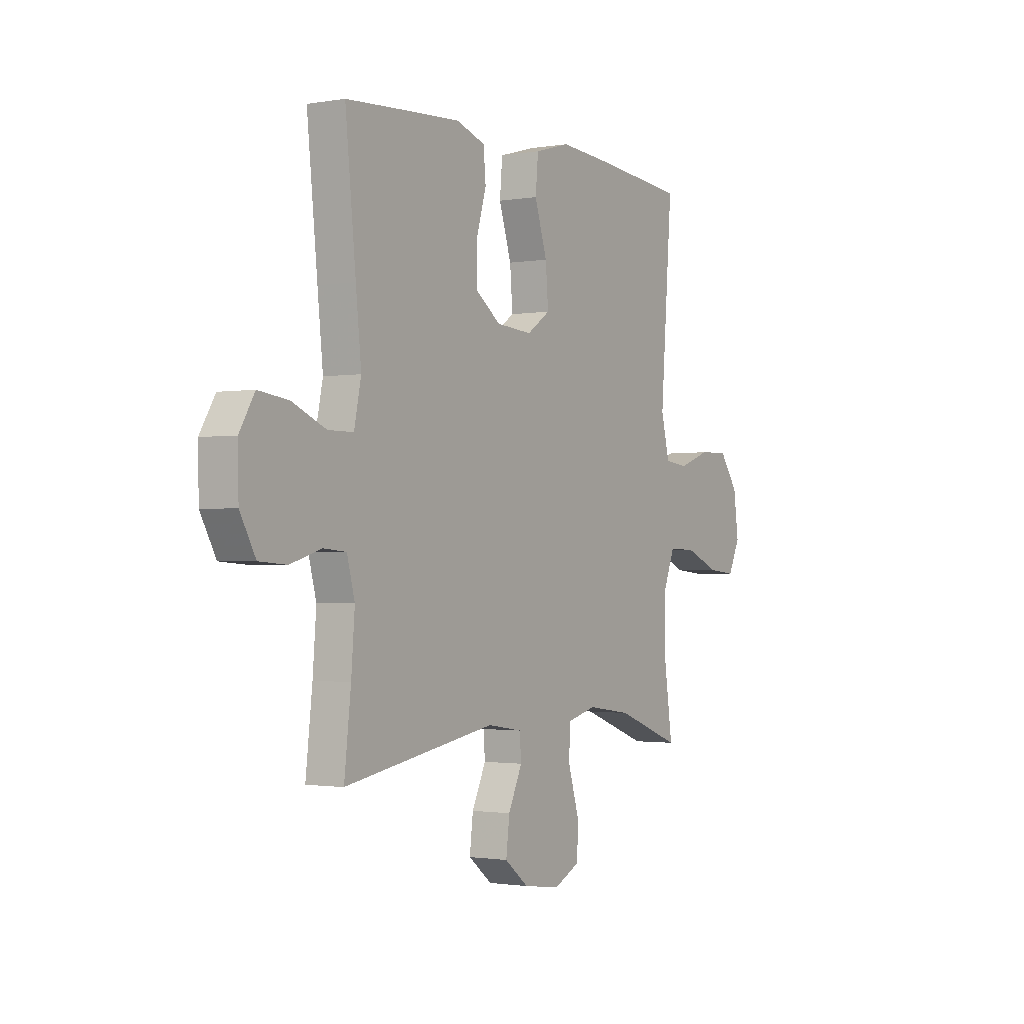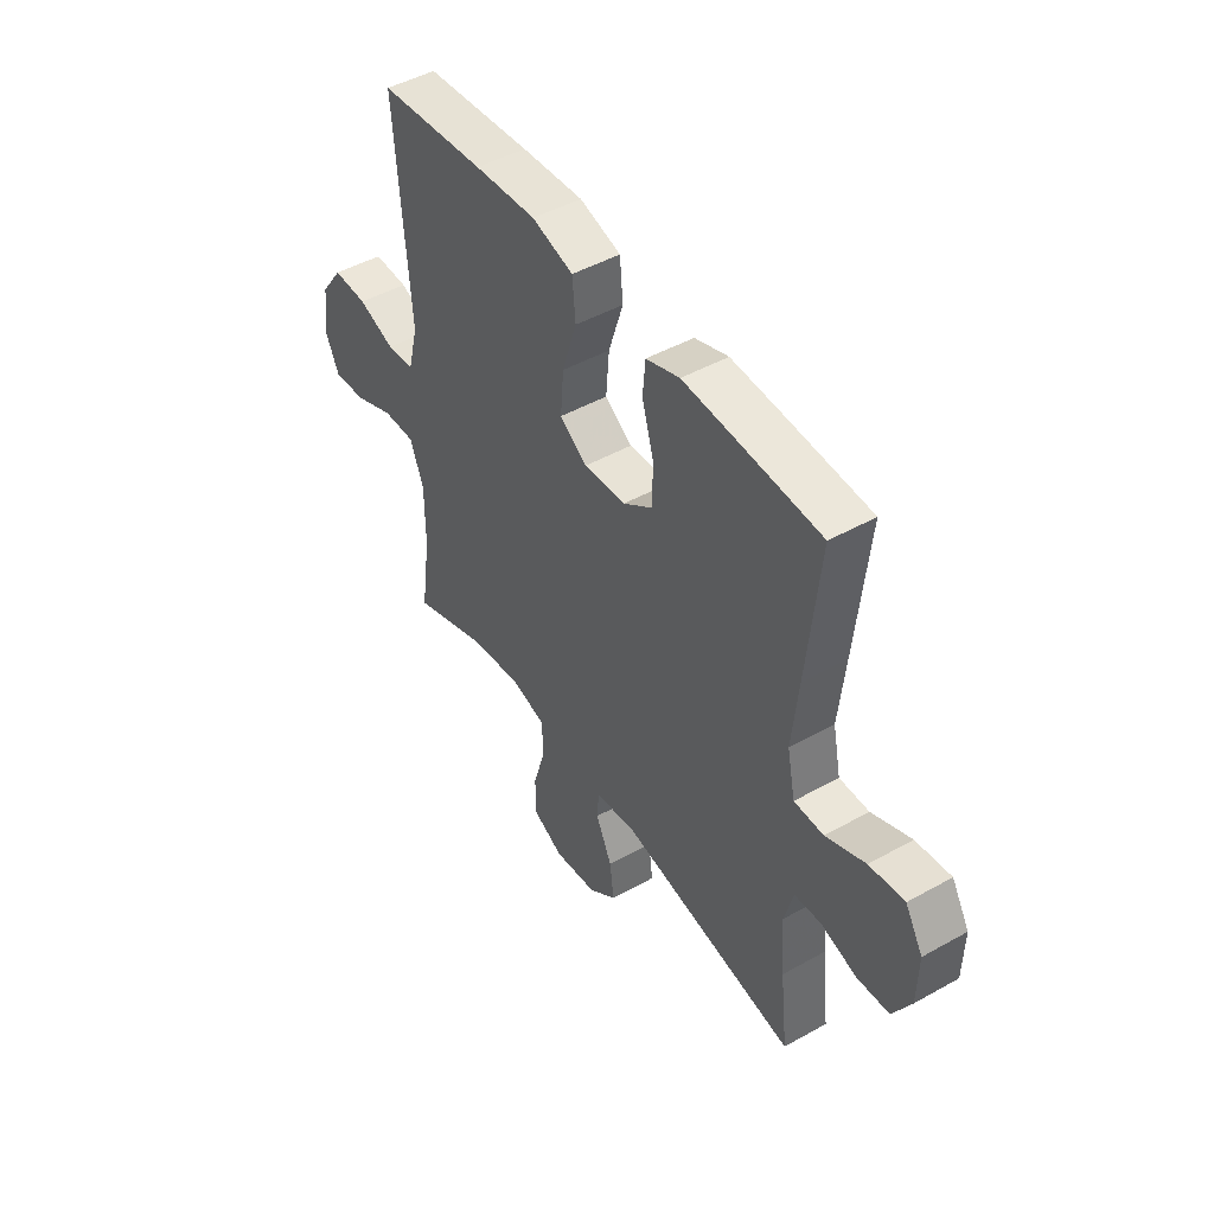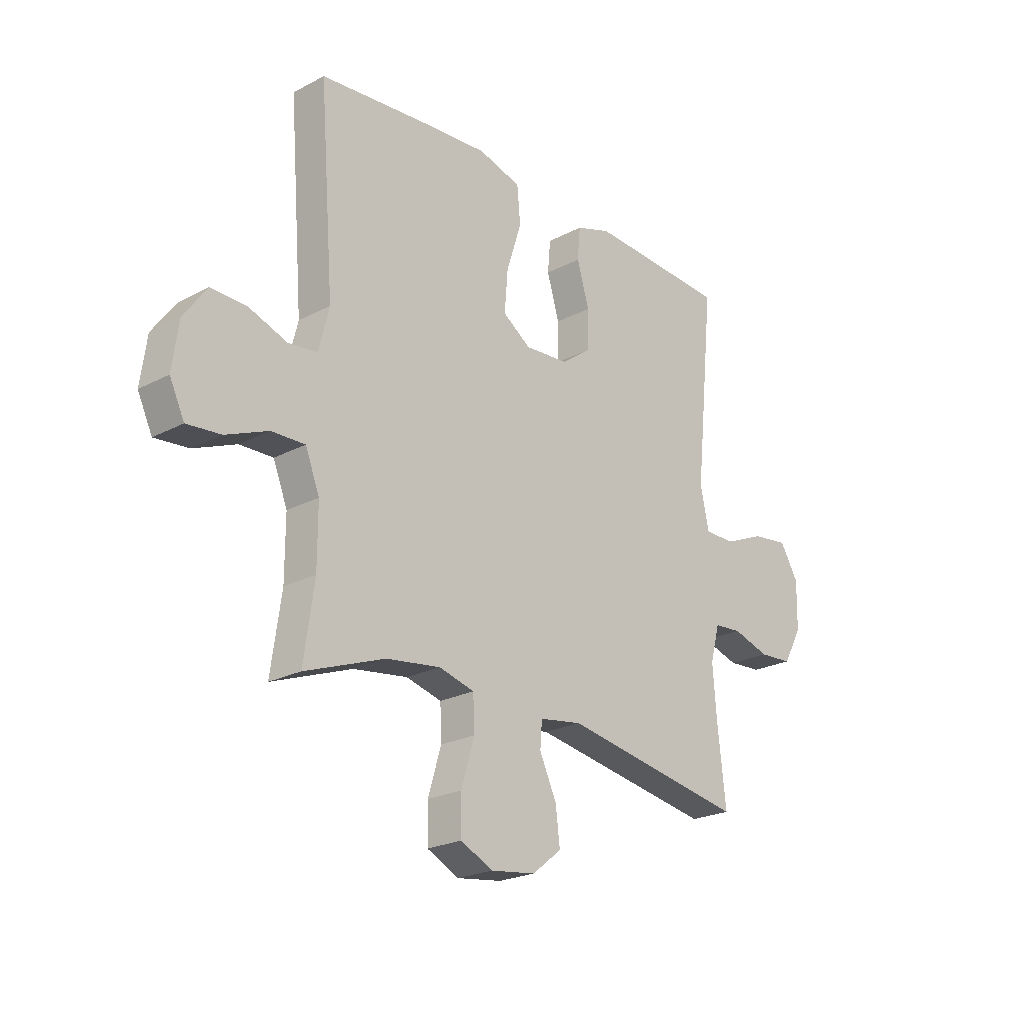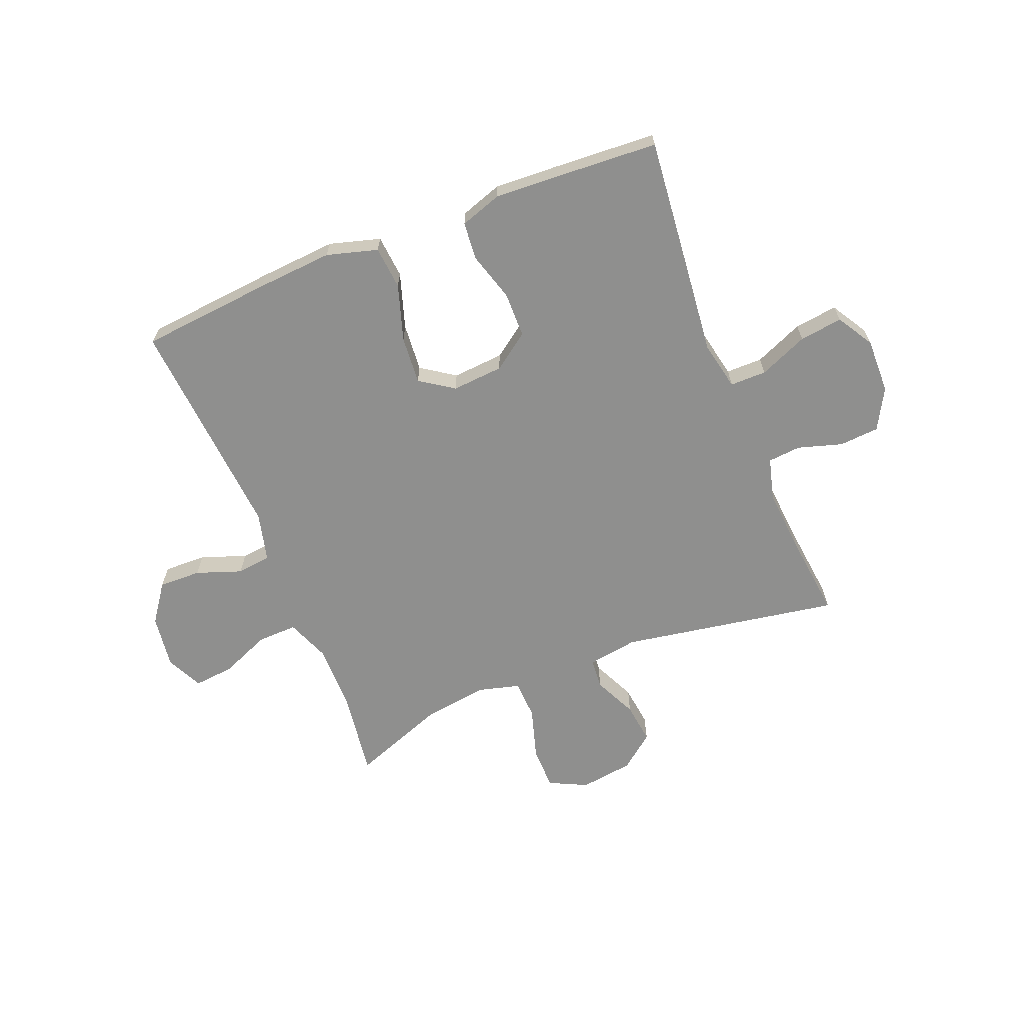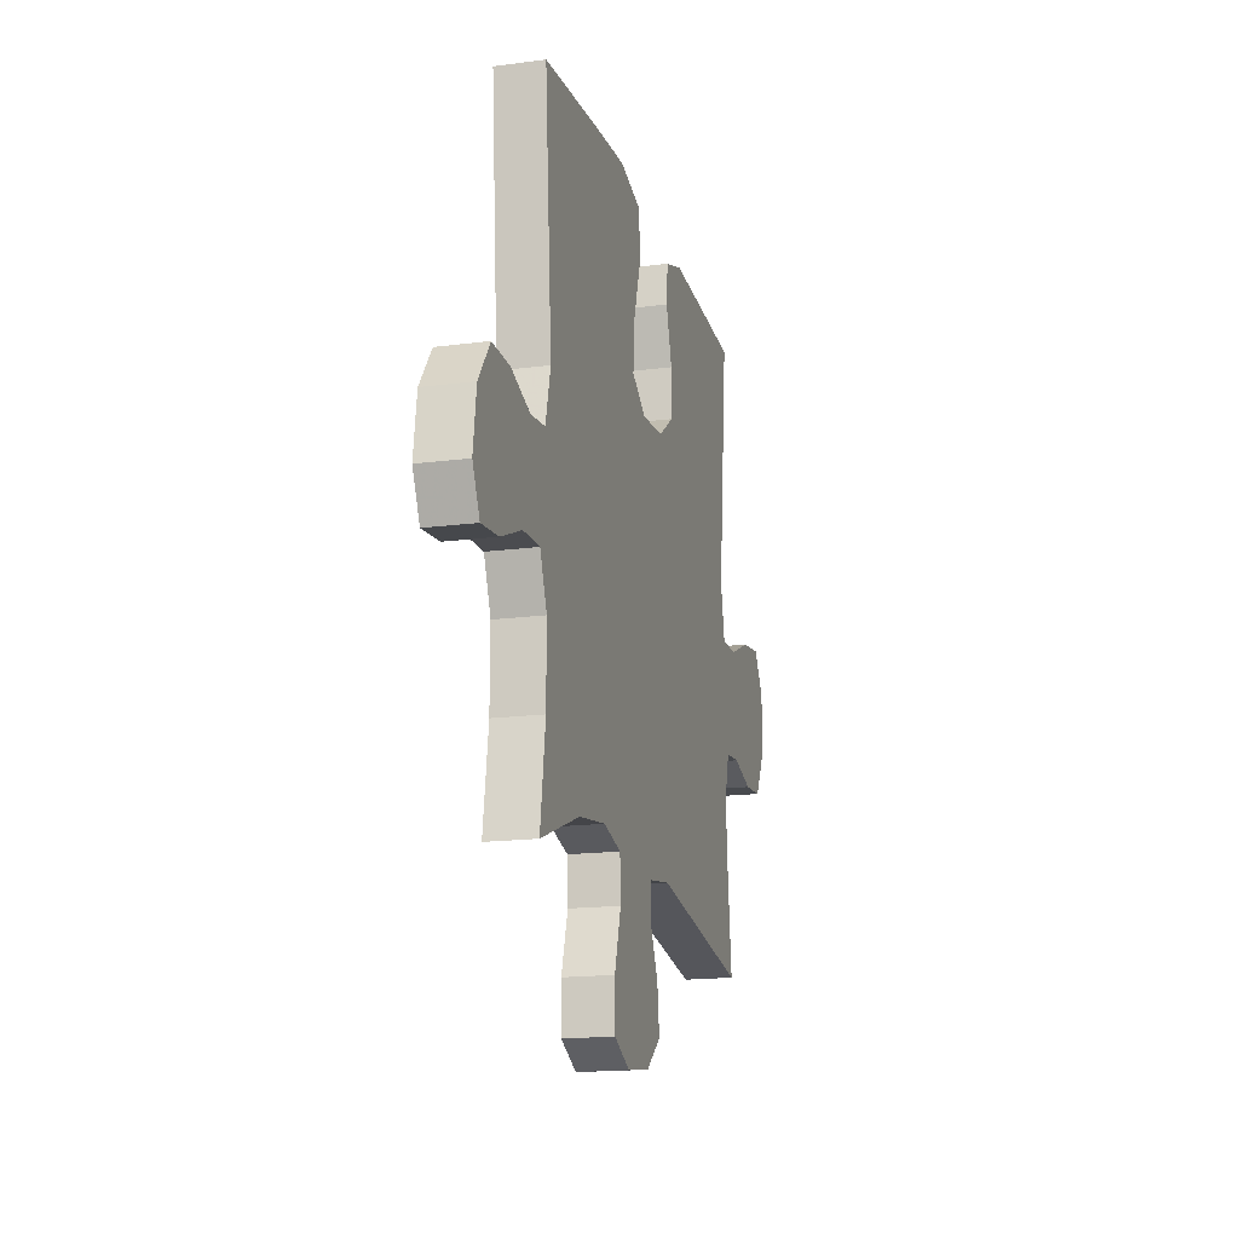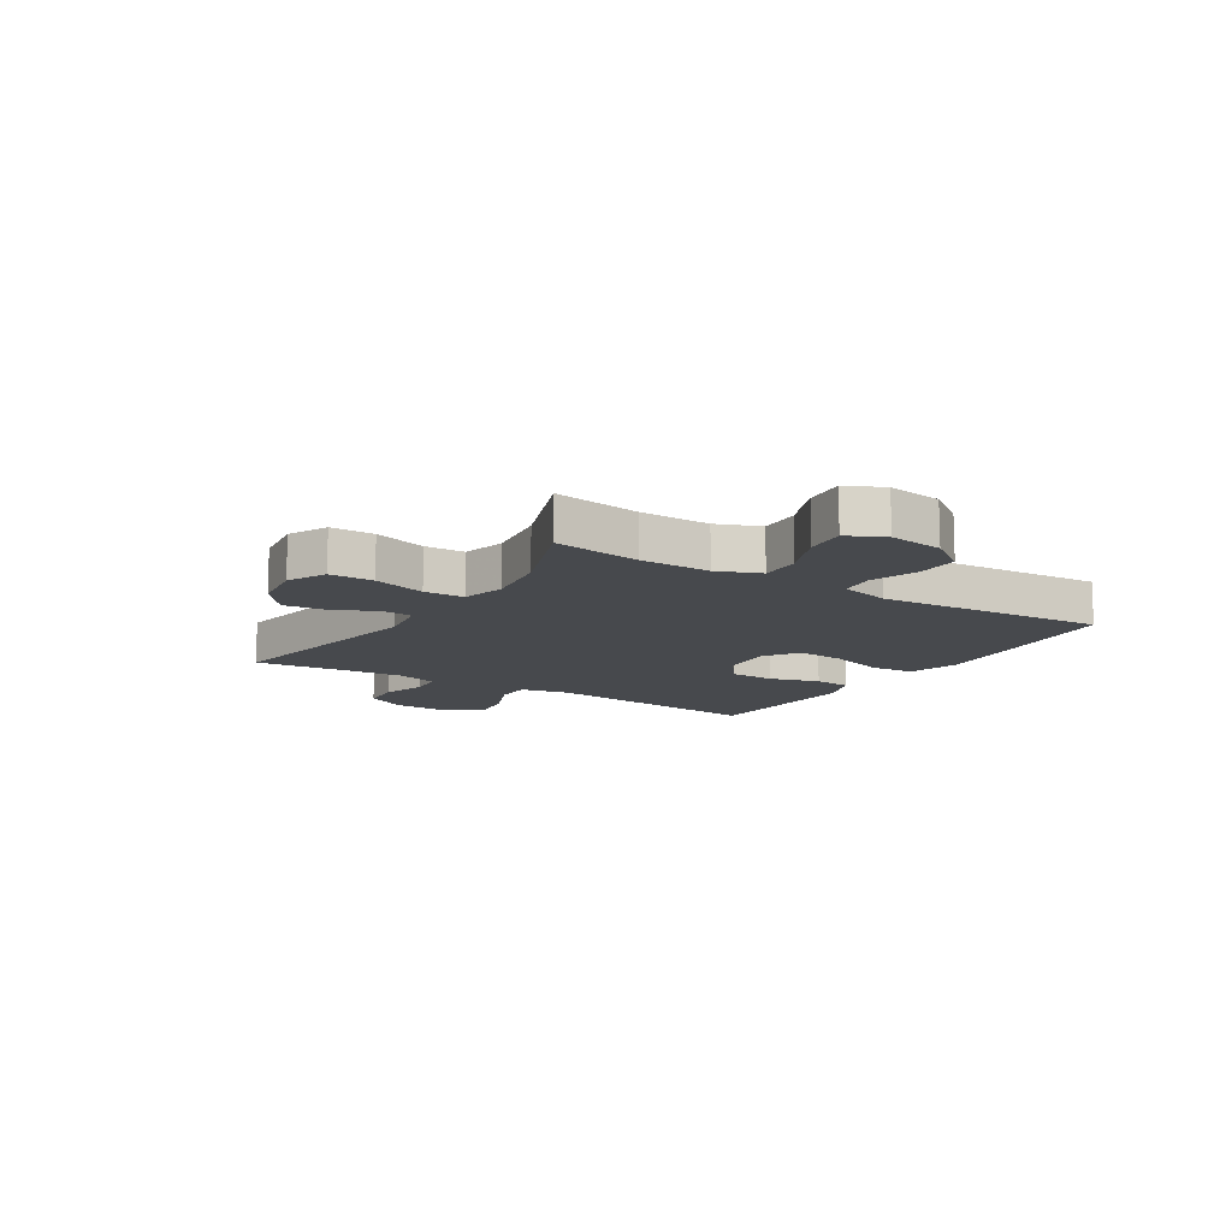
<metadata>
{"format":"obj","ext":"obj","renderer":"f3d","projection":"perspective","resolution":1024,"background":"white","views":[{"elev":-1.4,"azim":122.1,"up":"+Z"},{"elev":46.9,"azim":57.5,"up":"+Z"},{"elev":-22.9,"azim":-48.0,"up":"+Z"},{"elev":-65.3,"azim":21.9,"up":"+Y"},{"elev":-16.8,"azim":-75.0,"up":"+Z"},{"elev":-12.3,"azim":-122.3,"up":"+Y"}]}
</metadata>
<code>
v 0.5 0.07 0.5
v 0.473 0.07 0.235
v 0.459 0.07 0.101
v 0.477 0.07 0.015
v 0.542 0.07 0.015
v 0.629 0.07 0.052
v 0.706 0.07 0.062
v 0.745 0.07 -0.003
v 0.743 0.07 -0.102
v 0.703 0.07 -0.174
v 0.632 0.07 -0.179
v 0.553 0.07 -0.155
v 0.494 0.07 -0.16
v 0.474 0.07 -0.235
v 0.483 0.07 -0.349
v 0.5 0.07 -0.5
v 0.109 0.07 -0.433
v 0.019 0.07 -0.447
v 0.015 0.07 -0.501
v 0.051 0.07 -0.578
v 0.06 0.07 -0.652
v -0.002 0.07 -0.701
v -0.097 0.07 -0.714
v -0.165 0.07 -0.681
v -0.166 0.07 -0.604
v -0.138 0.07 -0.511
v -0.141 0.07 -0.441
v -0.216 0.07 -0.421
v -0.331 0.07 -0.437
v -0.5 0.07 -0.5
v -0.478 0.07 -0.346
v -0.478 0.07 -0.224
v -0.508 0.07 -0.148
v -0.579 0.07 -0.15
v -0.668 0.07 -0.187
v -0.74 0.07 -0.194
v -0.771 0.07 -0.129
v -0.758 0.07 -0.033
v -0.709 0.07 0.035
v -0.633 0.07 0.033
v -0.552 0.07 0.004
v -0.491 0.07 0.011
v -0.469 0.07 0.099
v -0.5 0.07 0.5
v -0.265 0.07 0.522
v -0.129 0.07 0.532
v -0.038 0.07 0.506
v -0.031 0.07 0.429
v -0.063 0.07 0.329
v -0.07 0.07 0.243
v -0.01 0.07 0.202
v 0.082 0.07 0.209
v 0.147 0.07 0.256
v 0.148 0.07 0.337
v 0.122 0.07 0.425
v 0.128 0.07 0.492
v 0.202 0.07 0.517
v 0.317 0.07 0.511
v 0.5 0 0.5
v 0.473 0 0.235
v 0.459 0 0.101
v 0.477 0 0.015
v 0.542 0 0.015
v 0.629 0 0.052
v 0.706 0 0.062
v 0.745 0 -0.003
v 0.743 0 -0.102
v 0.703 0 -0.174
v 0.632 0 -0.179
v 0.553 0 -0.155
v 0.494 0 -0.16
v 0.474 0 -0.235
v 0.483 0 -0.349
v 0.5 0 -0.5
v 0.109 0 -0.433
v 0.019 0 -0.447
v 0.015 0 -0.501
v 0.051 0 -0.578
v 0.06 0 -0.652
v -0.002 0 -0.701
v -0.097 0 -0.714
v -0.165 0 -0.681
v -0.166 0 -0.604
v -0.138 0 -0.511
v -0.141 0 -0.441
v -0.216 0 -0.421
v -0.331 0 -0.437
v -0.5 0 -0.5
v -0.478 0 -0.346
v -0.478 0 -0.224
v -0.508 0 -0.148
v -0.579 0 -0.15
v -0.668 0 -0.187
v -0.74 0 -0.194
v -0.771 0 -0.129
v -0.758 0 -0.033
v -0.709 0 0.035
v -0.633 0 0.033
v -0.552 0 0.004
v -0.491 0 0.011
v -0.469 0 0.099
v -0.5 0 0.5
v -0.265 0 0.522
v -0.129 0 0.532
v -0.038 0 0.506
v -0.031 0 0.429
v -0.063 0 0.329
v -0.07 0 0.243
v -0.01 0 0.202
v 0.082 0 0.209
v 0.147 0 0.256
v 0.148 0 0.337
v 0.122 0 0.425
v 0.128 0 0.492
v 0.202 0 0.517
v 0.317 0 0.511
f 54 55 56 57
f 53 54 57 58
f 46 47 48 49
f 46 49 50
f 43 44 45 46
f 42 43 46 50
f 38 39 40 41
f 38 41 42
f 37 38 42
f 34 35 36 37
f 33 34 37 42
f 32 33 42 50
f 29 30 31
f 28 29 31 32
f 27 28 32 50
f 23 24 25 26
f 19 20 21 22
f 18 19 22 23
f 15 16 17
f 14 15 17 18
f 13 14 18
f 9 10 11 12
f 9 12 13
f 8 9 13
f 5 6 7 8
f 4 5 8 13
f 3 4 13 18
f 53 58 1 2
f 52 53 2 3
f 51 52 3 18
f 26 27 50 51
f 18 23 26 51
f 115 114 113 112
f 116 115 112 111
f 107 106 105 104
f 108 107 104
f 104 103 102 101
f 108 104 101 100
f 99 98 97 96
f 100 99 96
f 100 96 95
f 95 94 93 92
f 100 95 92 91
f 108 100 91 90
f 89 88 87
f 90 89 87 86
f 108 90 86 85
f 84 83 82 81
f 80 79 78 77
f 81 80 77 76
f 75 74 73
f 76 75 73 72
f 76 72 71
f 70 69 68 67
f 71 70 67
f 71 67 66
f 66 65 64 63
f 71 66 63 62
f 76 71 62 61
f 60 59 116 111
f 61 60 111 110
f 76 61 110 109
f 109 108 85 84
f 109 84 81 76
f 1 59 60 2
f 2 60 61 3
f 3 61 62 4
f 4 62 63 5
f 5 63 64 6
f 6 64 65 7
f 7 65 66 8
f 8 66 67 9
f 9 67 68 10
f 10 68 69 11
f 11 69 70 12
f 12 70 71 13
f 13 71 72 14
f 14 72 73 15
f 15 73 74 16
f 16 74 75 17
f 17 75 76 18
f 18 76 77 19
f 19 77 78 20
f 20 78 79 21
f 21 79 80 22
f 22 80 81 23
f 23 81 82 24
f 24 82 83 25
f 25 83 84 26
f 26 84 85 27
f 27 85 86 28
f 28 86 87 29
f 29 87 88 30
f 30 88 89 31
f 31 89 90 32
f 32 90 91 33
f 33 91 92 34
f 34 92 93 35
f 35 93 94 36
f 36 94 95 37
f 37 95 96 38
f 38 96 97 39
f 39 97 98 40
f 40 98 99 41
f 41 99 100 42
f 42 100 101 43
f 43 101 102 44
f 44 102 103 45
f 45 103 104 46
f 46 104 105 47
f 47 105 106 48
f 48 106 107 49
f 49 107 108 50
f 50 108 109 51
f 51 109 110 52
f 52 110 111 53
f 53 111 112 54
f 54 112 113 55
f 55 113 114 56
f 56 114 115 57
f 57 115 116 58
f 58 116 59 1

</code>
